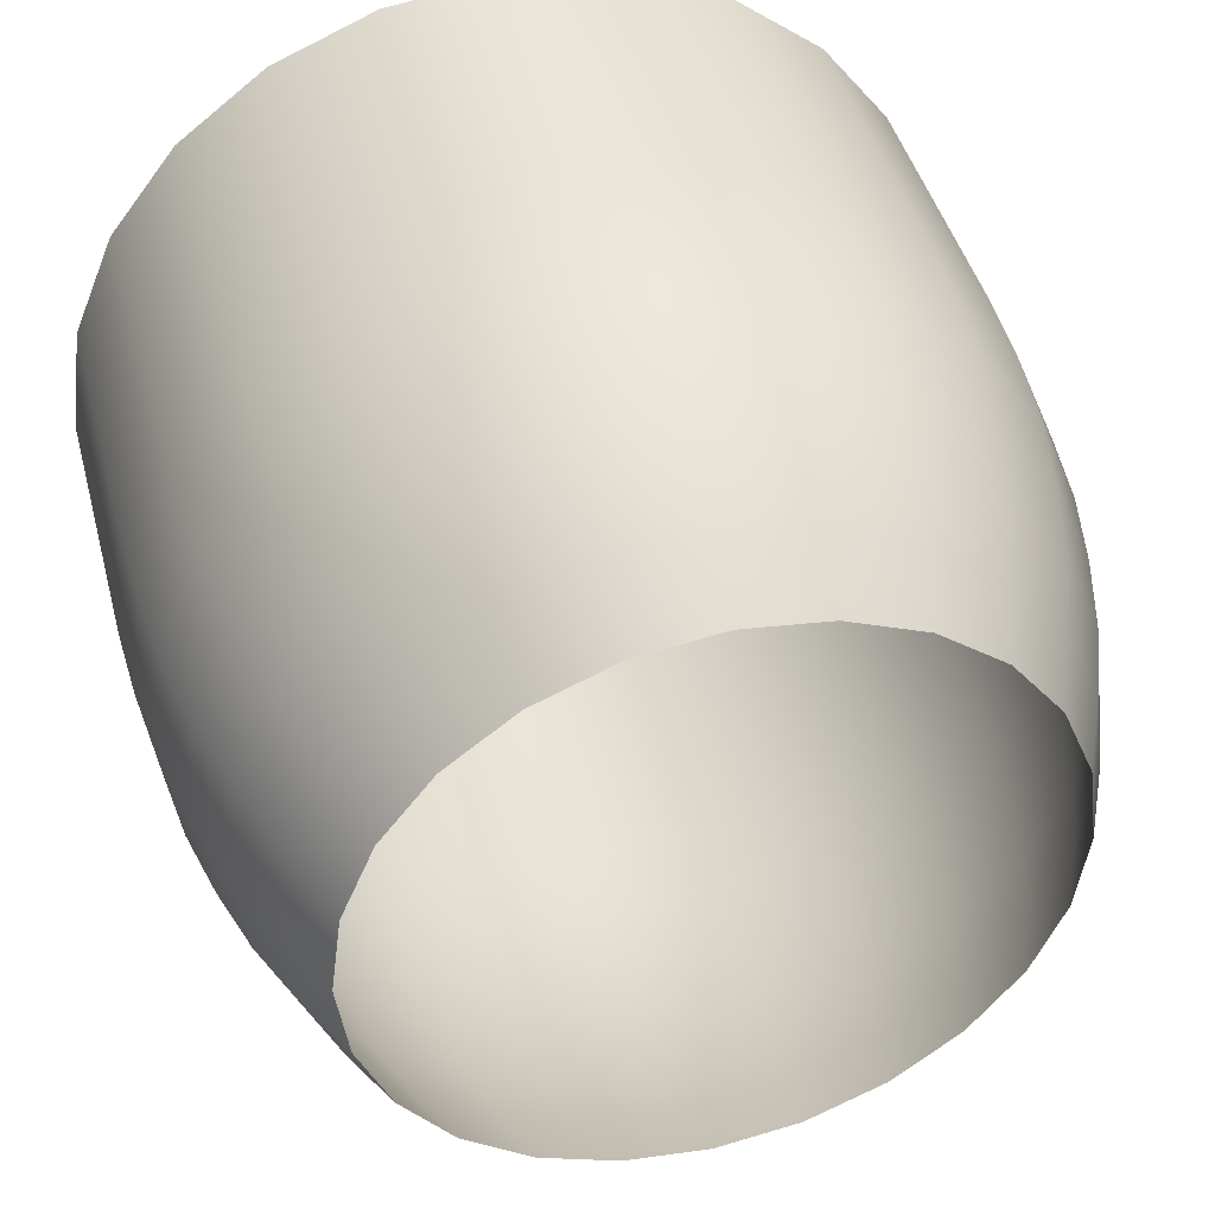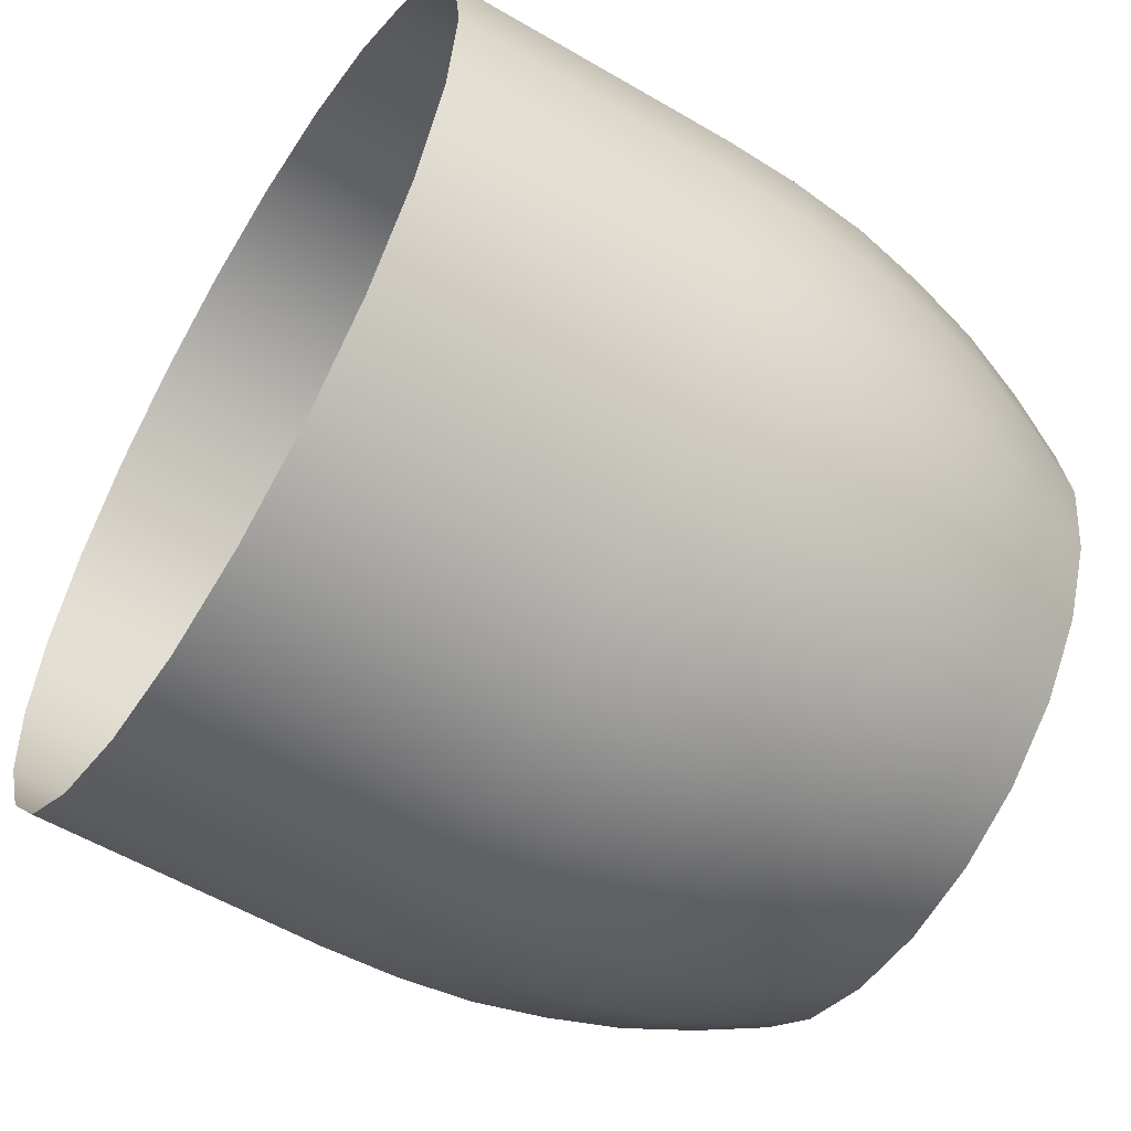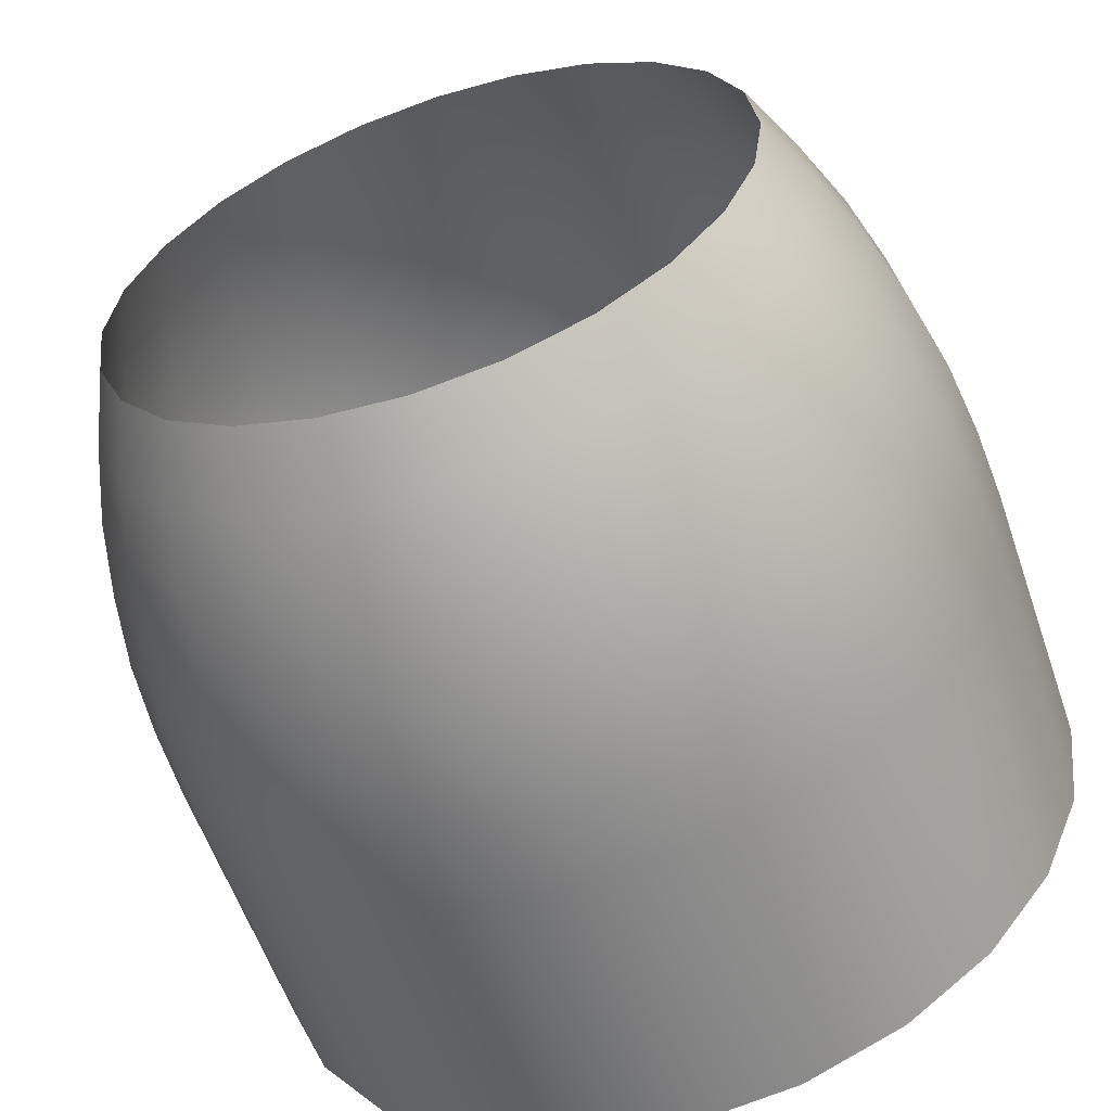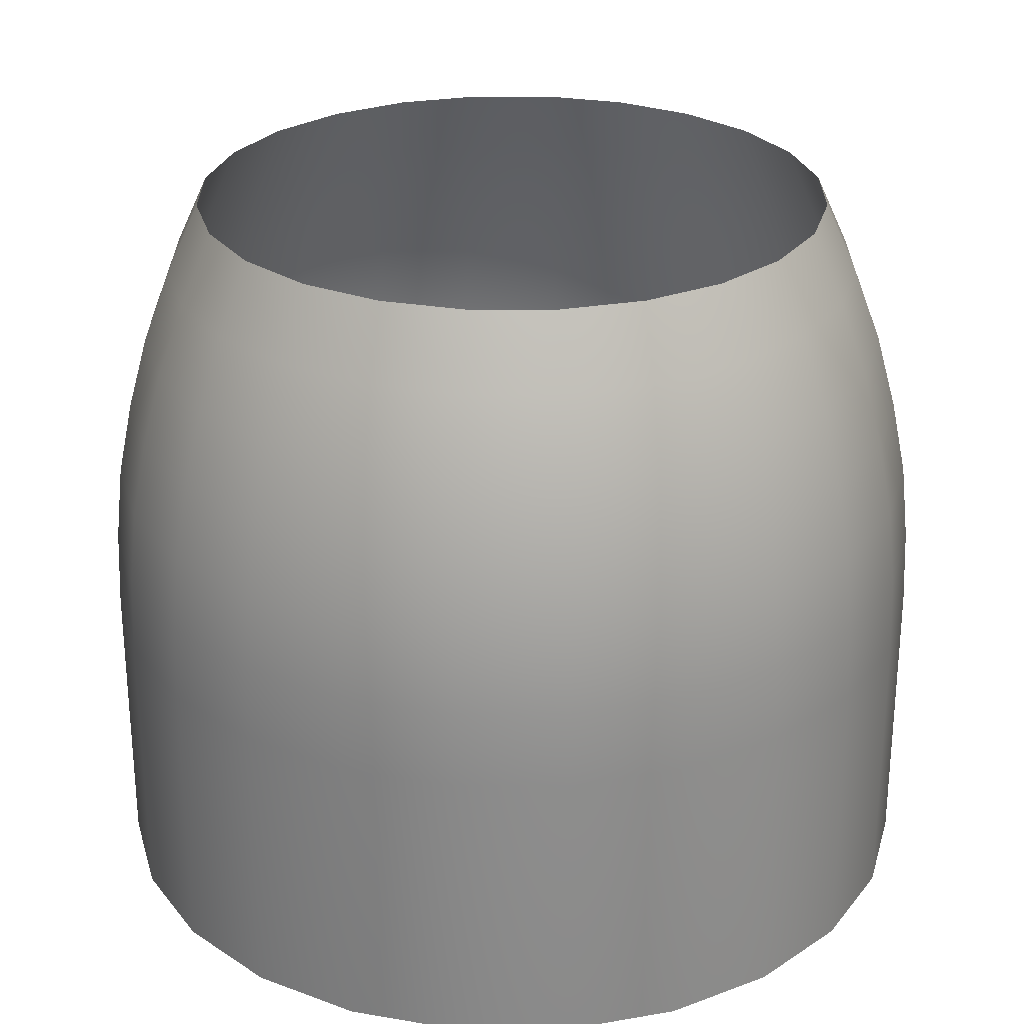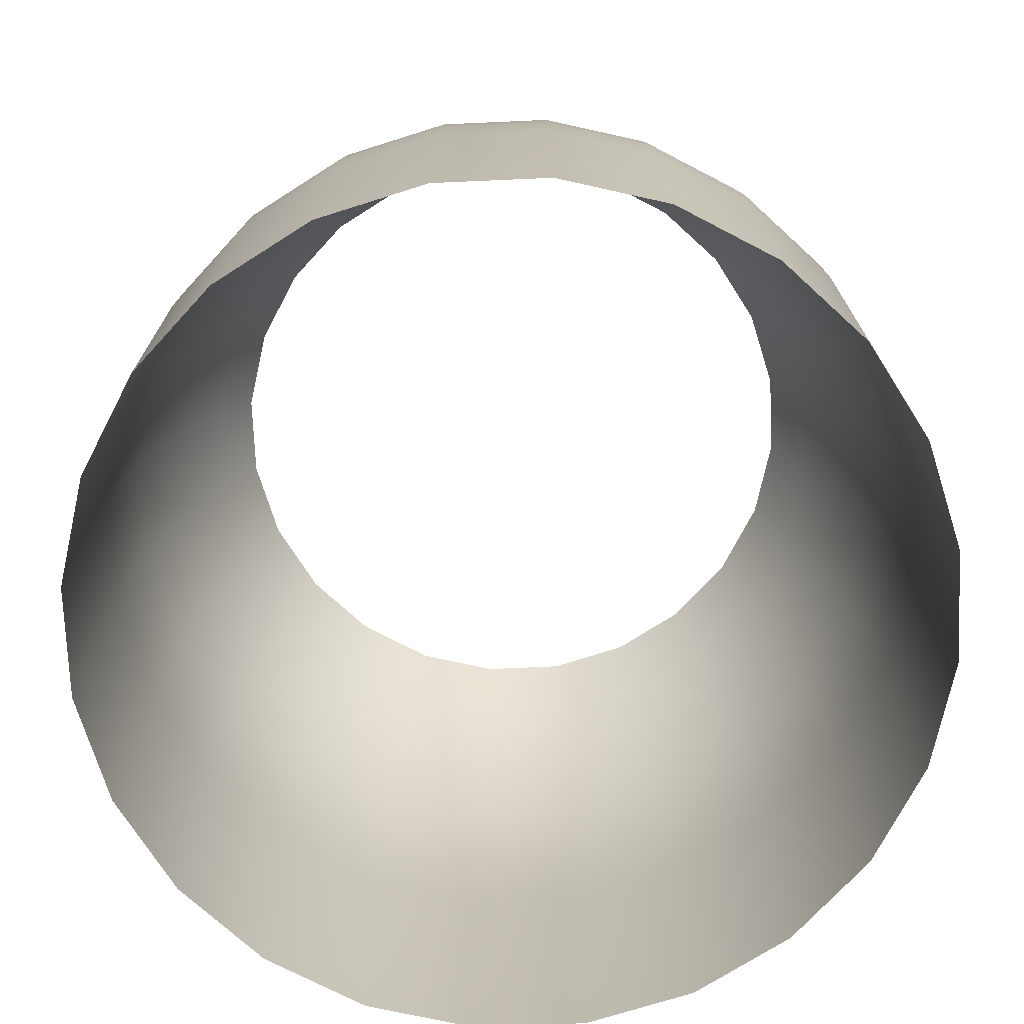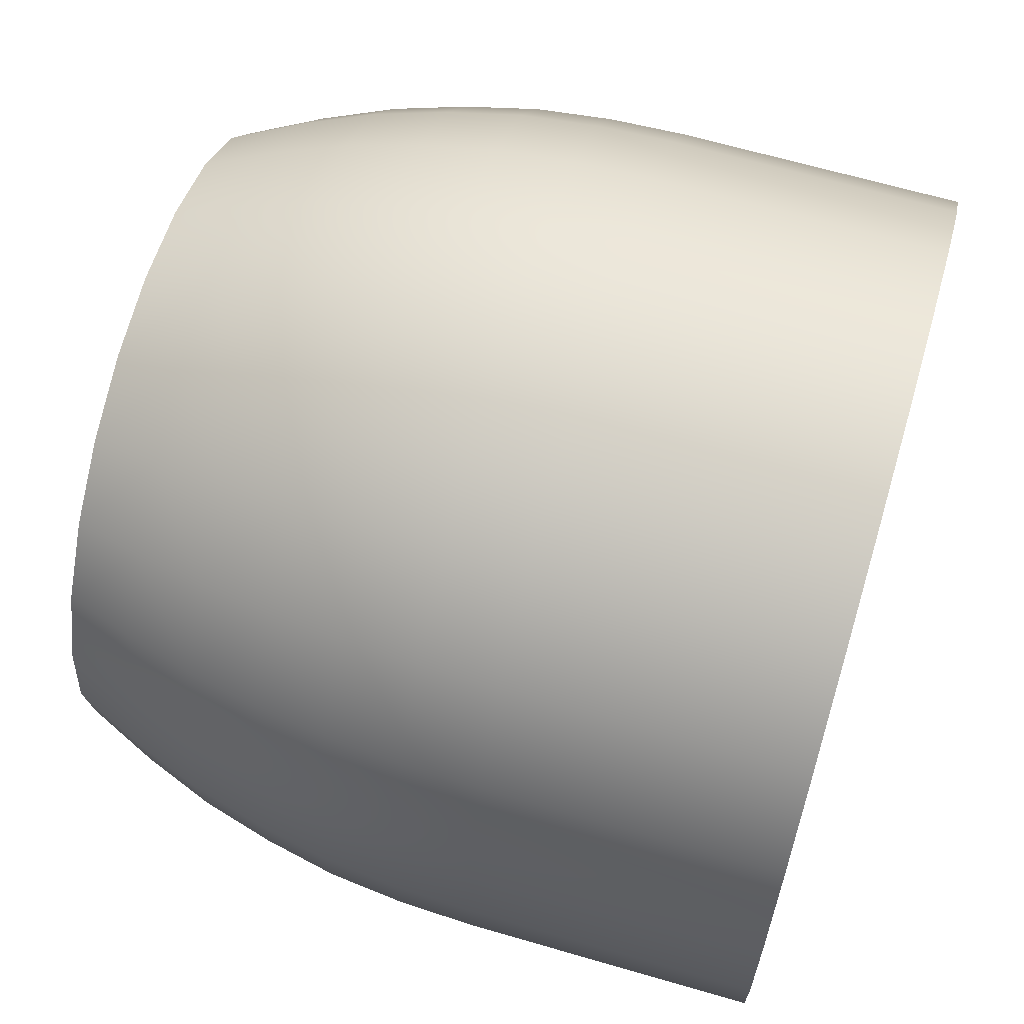
<metadata>
{"format":"obj","ext":"obj","renderer":"f3d","projection":"perspective","resolution":1024,"background":"white","views":[{"elev":44.0,"azim":165.4,"up":"+Z"},{"elev":-57.1,"azim":58.6,"up":"+Z"},{"elev":-58.7,"azim":-161.0,"up":"+Z"},{"elev":26.9,"azim":-7.6,"up":"+Y"},{"elev":-73.1,"azim":-110.0,"up":"+Y"},{"elev":65.7,"azim":-73.7,"up":"+Z"}]}
</metadata>
<code>
o Hamal_Control_2
v 0.625 -0.5375 -1.258e-17
v 0.6037 -0.5375 0.1618
v 0.5413 -0.5375 0.3125
v 0.4419 -0.5375 0.4419
v 0.3125 -0.5375 0.5413
v 0.1618 -0.5375 0.6037
v 2.863e-07 -0.5375 0.625
v -0.1618 -0.5375 0.6037
v -0.3125 -0.5375 0.5413
v -0.4419 -0.5375 0.4419
v -0.5413 -0.5375 0.3125
v -0.6037 -0.5375 0.1618
v -0.625 -0.5375 6.396e-17
v -0.6037 -0.5375 -0.1618
v -0.5413 -0.5375 -0.3125
v -0.4419 -0.5375 -0.4419
v -0.3125 -0.5375 -0.5413
v -0.1618 -0.5375 -0.6037
v 2.863e-07 -0.5375 -0.625
v 0.1618 -0.5375 -0.6037
v 0.3125 -0.5375 -0.5413
v 0.4419 -0.5375 -0.4419
v 0.5413 -0.5375 -0.3125
v 0.6037 -0.5375 -0.1618
v 0.4528 0.5375 0.1213
v 0.4688 0.5375 -1.15e-16
v 0.4528 0.5375 -0.1213
v 0.4059 0.5375 -0.2344
v 0.3315 0.5375 -0.3315
v 0.2344 0.5375 -0.4059
v 0.1213 0.5375 -0.4528
v 2.863e-07 0.5375 -0.4688
v -0.1213 0.5375 -0.4528
v -0.2344 0.5375 -0.4059
v -0.3315 0.5375 -0.3315
v -0.4059 0.5375 -0.2344
v -0.4528 0.5375 -0.1213
v -0.4687 0.5375 -5.757e-17
v -0.4528 0.5375 0.1213
v -0.4059 0.5375 0.2344
v -0.3315 0.5375 0.3315
v -0.2344 0.5375 0.4059
v -0.1213 0.5375 0.4528
v 2.863e-07 0.5375 0.4688
v 0.1213 0.5375 0.4528
v 0.2344 0.5375 0.4059
v 0.3315 0.5375 0.3315
v 0.4059 0.5375 0.2344
v 0.5413 -0.1125 0.3125
v 0.4419 -0.1125 0.4419
v 0.3125 -0.1125 0.5413
v 0.1618 -0.1125 0.6037
v 2.379e-07 -0.1125 0.625
v -0.1618 -0.1125 0.6037
v -0.3125 -0.1125 0.5413
v -0.4419 -0.1125 0.4419
v -0.5413 -0.1125 0.3125
v -0.6037 -0.1125 0.1618
v -0.625 -0.1125 8.611e-18
v -0.6037 -0.1125 -0.1618
v -0.5413 -0.1125 -0.3125
v -0.4419 -0.1125 -0.4419
v -0.3125 -0.1125 -0.5413
v -0.1618 -0.1125 -0.6037
v 2.379e-07 -0.1125 -0.625
v 0.1618 -0.1125 -0.6037
v 0.3125 -0.1125 -0.5413
v 0.4419 -0.1125 -0.4419
v 0.5413 -0.1125 -0.3125
v 0.6037 -0.1125 -0.1618
v 0.625 -0.1125 -6.793e-17
v 0.6037 -0.1125 0.1618
v 0.5883 0.1129 0.1576
v 0.6091 0.1129 -9.038e-17
v 0.5883 0.1129 -0.1576
v 0.5275 0.1129 -0.3045
v 0.4307 0.1129 -0.4307
v 0.3045 0.1129 -0.5275
v 0.1576 0.1129 -0.5883
v 2.54e-07 0.1129 -0.6091
v -0.1576 0.1129 -0.5883
v -0.3045 0.1129 -0.5275
v -0.4307 0.1129 -0.4307
v -0.5275 0.1129 -0.3045
v -0.5883 0.1129 -0.1576
v -0.6091 0.1129 -1.085e-17
v -0.5883 0.1129 0.1576
v -0.5275 0.1129 0.3045
v -0.4307 0.1129 0.4307
v -0.3045 0.1129 0.5275
v -0.1576 0.1129 0.5883
v 2.54e-07 0.1129 0.6091
v 0.1576 0.1129 0.5883
v 0.3045 0.1129 0.5275
v 0.4307 0.1129 0.4307
v 0.5275 0.1129 0.3045
v 0.4824 0.3295 0.2785
v 0.3939 0.3295 0.3939
v 0.2785 0.3295 0.4824
v 0.1442 0.3295 0.538
v 2.702e-07 0.3295 0.557
v -0.1442 0.3295 0.538
v -0.2785 0.3295 0.4824
v -0.3939 0.3295 0.3939
v -0.4824 0.3295 0.2785
v -0.538 0.3295 0.1442
v -0.557 0.3295 -2.822e-17
v -0.538 0.3295 -0.1442
v -0.4824 0.3295 -0.2785
v -0.3939 0.3295 -0.3939
v -0.2785 0.3295 -0.4824
v -0.1442 0.3295 -0.538
v 2.702e-07 0.3295 -0.557
v 0.1442 0.3295 -0.538
v 0.2785 0.3295 -0.4824
v 0.3939 0.3295 -0.3939
v 0.4824 0.3295 -0.2785
v 0.538 0.3295 -0.1442
v 0.557 0.3295 -1.076e-16
v 0.538 0.3295 0.1442
v 0.5996 0.0004422 0.1607
v 0.6208 0.0004422 -7.967e-17
v 0.5996 0.0004422 -0.1607
v 0.5376 0.0004422 -0.3104
v 0.4389 0.0004422 -0.4389
v 0.3104 0.0004422 -0.5376
v 0.1607 0.0004422 -0.5996
v 2.46e-07 0.0004422 -0.6208
v -0.1607 0.0004422 -0.5996
v -0.3104 0.0004422 -0.5376
v -0.4389 0.0004422 -0.4389
v -0.5376 0.0004422 -0.3104
v -0.5996 0.0004422 -0.1607
v -0.6208 0.0004422 -1.221e-18
v -0.5996 0.0004422 0.1607
v -0.5376 0.0004422 0.3104
v -0.4389 0.0004422 0.4389
v -0.3104 0.0004422 0.5376
v -0.1607 0.0004422 0.5996
v 2.46e-07 0.0004422 0.6208
v 0.1607 0.0004422 0.5996
v 0.3104 0.0004422 0.5376
v 0.4389 0.0004422 0.4389
v 0.5376 0.0004422 0.3104
v 0.5081 0.2221 0.2933
v 0.4148 0.2221 0.4148
v 0.2933 0.2221 0.5081
v 0.1518 0.2221 0.5667
v 2.621e-07 0.2221 0.5867
v -0.1518 0.2221 0.5667
v -0.2933 0.2221 0.5081
v -0.4148 0.2221 0.4148
v -0.5081 0.2221 0.2933
v -0.5667 0.2221 0.1518
v -0.5867 0.2221 -1.901e-17
v -0.5667 0.2221 -0.1518
v -0.5081 0.2221 -0.2933
v -0.4148 0.2221 -0.4148
v -0.2933 0.2221 -0.5081
v -0.1518 0.2221 -0.5667
v 2.621e-07 0.2221 -0.5867
v 0.1518 0.2221 -0.5667
v 0.2933 0.2221 -0.5081
v 0.4148 0.2221 -0.4148
v 0.5081 0.2221 -0.2933
v 0.5667 0.2221 -0.1518
v 0.5867 0.2221 -9.967e-17
v 0.5667 0.2221 0.1518
v 0.4987 0.435 0.1336
v 0.5163 0.435 -1.121e-16
v 0.4987 0.435 -0.1336
v 0.4471 0.435 -0.2582
v 0.3651 0.435 -0.3651
v 0.2582 0.435 -0.4471
v 0.1336 0.435 -0.4987
v 2.782e-07 0.435 -0.5163
v -0.1336 0.435 -0.4987
v -0.2582 0.435 -0.4471
v -0.3651 0.435 -0.3651
v -0.4471 0.435 -0.2582
v -0.4987 0.435 -0.1336
v -0.5163 0.435 -4.196e-17
v -0.4987 0.435 0.1336
v -0.4471 0.435 0.2582
v -0.3651 0.435 0.3651
v -0.2582 0.435 0.4471
v -0.1336 0.435 0.4987
v 2.782e-07 0.435 0.5163
v 0.1336 0.435 0.4987
v 0.2582 0.435 0.4471
v 0.3651 0.435 0.3651
v 0.4471 0.435 0.2582
g Hamal_Control_2_Hamal_Control_2_auv
f 1 71 72 2
f 2 72 49 3
f 3 49 50 4
f 4 50 51 5
f 5 51 52 6
f 6 52 53 7
f 7 53 54 8
f 8 54 55 9
f 9 55 56 10
f 10 56 57 11
f 11 57 58 12
f 12 58 59 13
f 13 59 60 14
f 14 60 61 15
f 15 61 62 16
f 16 62 63 17
f 17 63 64 18
f 18 64 65 19
f 19 65 66 20
f 20 66 67 21
f 21 67 68 22
f 22 68 69 23
f 23 69 70 24
f 24 70 71 1
f 25 169 170 26
f 26 170 171 27
f 27 171 172 28
f 28 172 173 29
f 29 173 174 30
f 30 174 175 31
f 31 175 176 32
f 32 176 177 33
f 33 177 178 34
f 34 178 179 35
f 35 179 180 36
f 36 180 181 37
f 37 181 182 38
f 38 182 183 39
f 39 183 184 40
f 40 184 185 41
f 41 185 186 42
f 42 186 187 43
f 43 187 188 44
f 44 188 189 45
f 45 189 190 46
f 46 190 191 47
f 47 191 192 48
f 48 192 169 25
f 49 144 143 50
f 50 143 142 51
f 51 142 141 52
f 52 141 140 53
f 53 140 139 54
f 54 139 138 55
f 55 138 137 56
f 56 137 136 57
f 57 136 135 58
f 58 135 134 59
f 59 134 133 60
f 60 133 132 61
f 61 132 131 62
f 62 131 130 63
f 63 130 129 64
f 64 129 128 65
f 65 128 127 66
f 66 127 126 67
f 67 126 125 68
f 68 125 124 69
f 69 124 123 70
f 70 123 122 71
f 71 122 121 72
f 72 121 144 49
f 73 74 167 168
f 73 121 122 74
f 74 75 166 167
f 74 122 123 75
f 75 76 165 166
f 75 123 124 76
f 76 77 164 165
f 76 124 125 77
f 77 78 163 164
f 77 125 126 78
f 78 79 162 163
f 78 126 127 79
f 79 80 161 162
f 79 127 128 80
f 80 81 160 161
f 80 128 129 81
f 81 82 159 160
f 81 129 130 82
f 82 83 158 159
f 82 130 131 83
f 83 84 157 158
f 83 131 132 84
f 84 85 156 157
f 84 132 133 85
f 85 86 155 156
f 85 133 134 86
f 86 87 154 155
f 86 134 135 87
f 87 88 153 154
f 87 135 136 88
f 88 89 152 153
f 88 136 137 89
f 89 90 151 152
f 89 137 138 90
f 90 91 150 151
f 90 138 139 91
f 91 92 149 150
f 91 139 140 92
f 92 93 148 149
f 92 140 141 93
f 93 94 147 148
f 93 141 142 94
f 94 95 146 147
f 94 142 143 95
f 95 96 145 146
f 95 143 144 96
f 96 144 121 73
f 97 120 169 192
f 97 145 168 120
f 98 146 145 97
f 99 147 146 98
f 100 148 147 99
f 101 149 148 100
f 102 150 149 101
f 103 151 150 102
f 104 152 151 103
f 105 153 152 104
f 106 154 153 105
f 107 155 154 106
f 108 156 155 107
f 109 157 156 108
f 110 158 157 109
f 111 159 158 110
f 112 160 159 111
f 113 161 160 112
f 114 162 161 113
f 115 163 162 114
f 116 164 163 115
f 117 165 164 116
f 118 166 165 117
f 119 167 166 118
f 120 168 167 119
f 168 145 96 73
f 170 169 120 119
f 171 170 119 118
f 172 171 118 117
f 173 172 117 116
f 174 173 116 115
f 175 174 115 114
f 176 175 114 113
f 177 176 113 112
f 178 177 112 111
f 179 178 111 110
f 180 179 110 109
f 181 180 109 108
f 182 181 108 107
f 183 182 107 106
f 184 183 106 105
f 185 184 105 104
f 186 185 104 103
f 187 186 103 102
f 188 187 102 101
f 189 188 101 100
f 190 189 100 99
f 191 190 99 98
f 192 191 98 97

</code>
